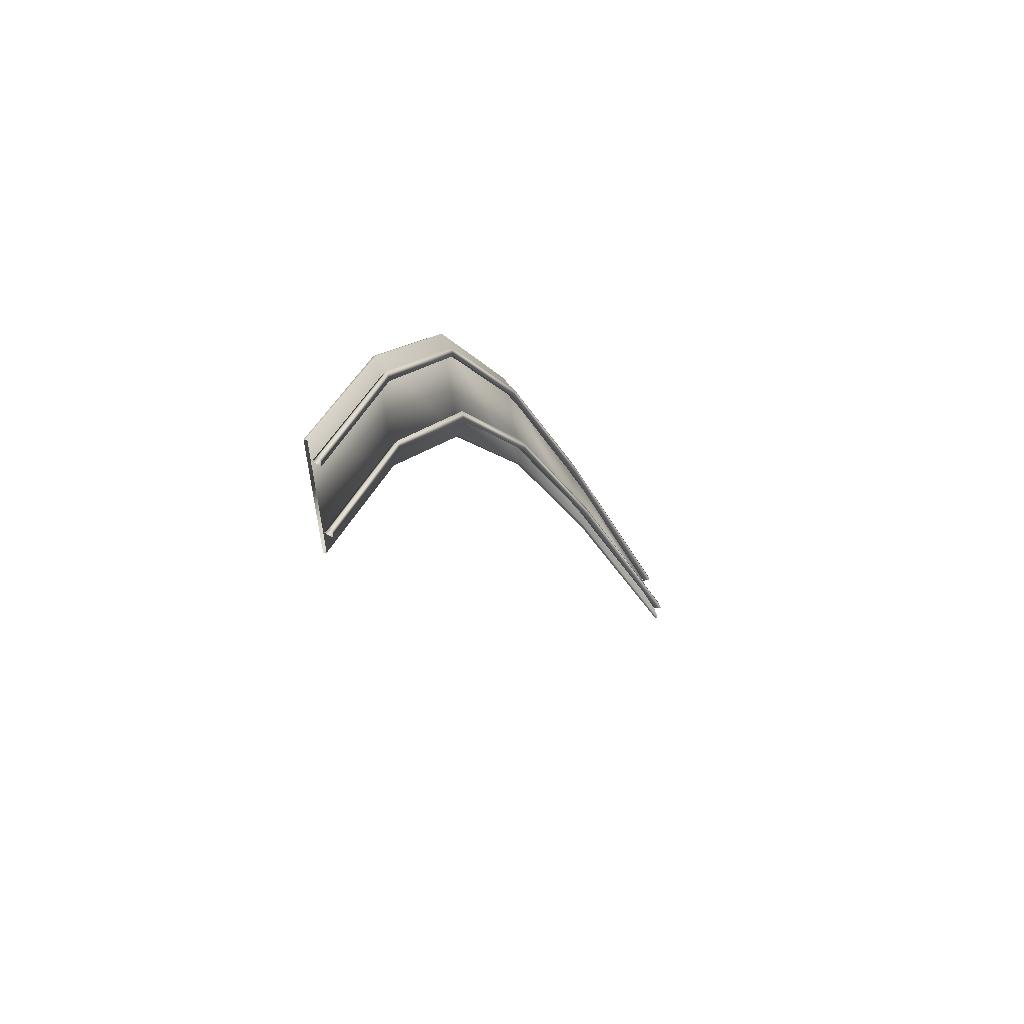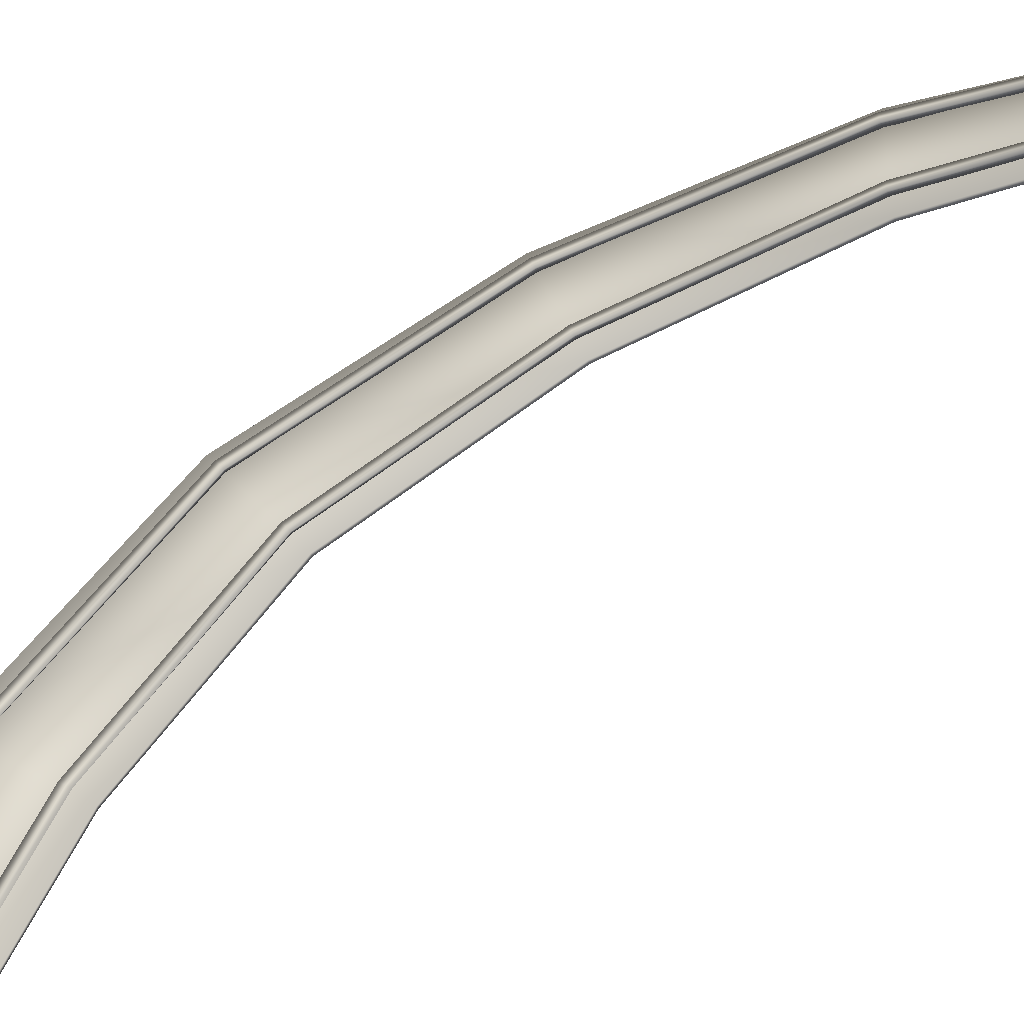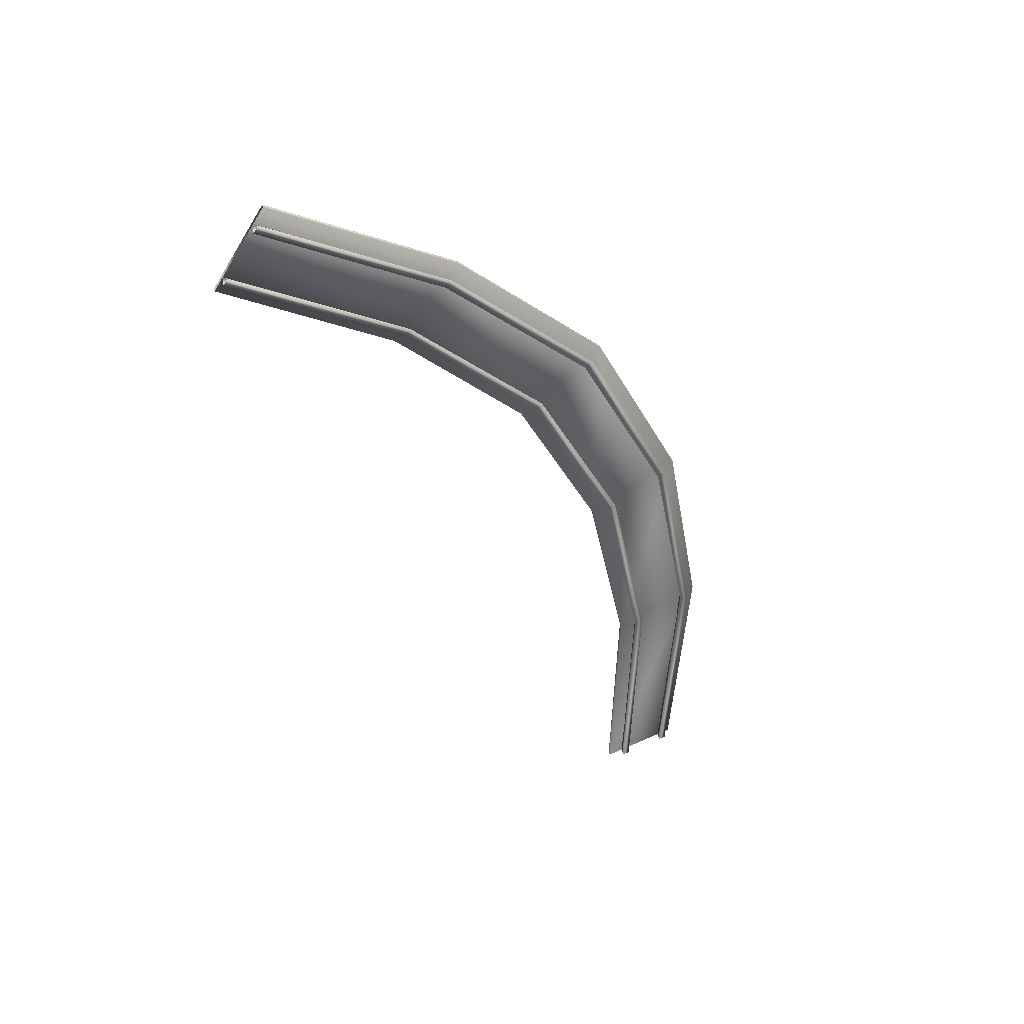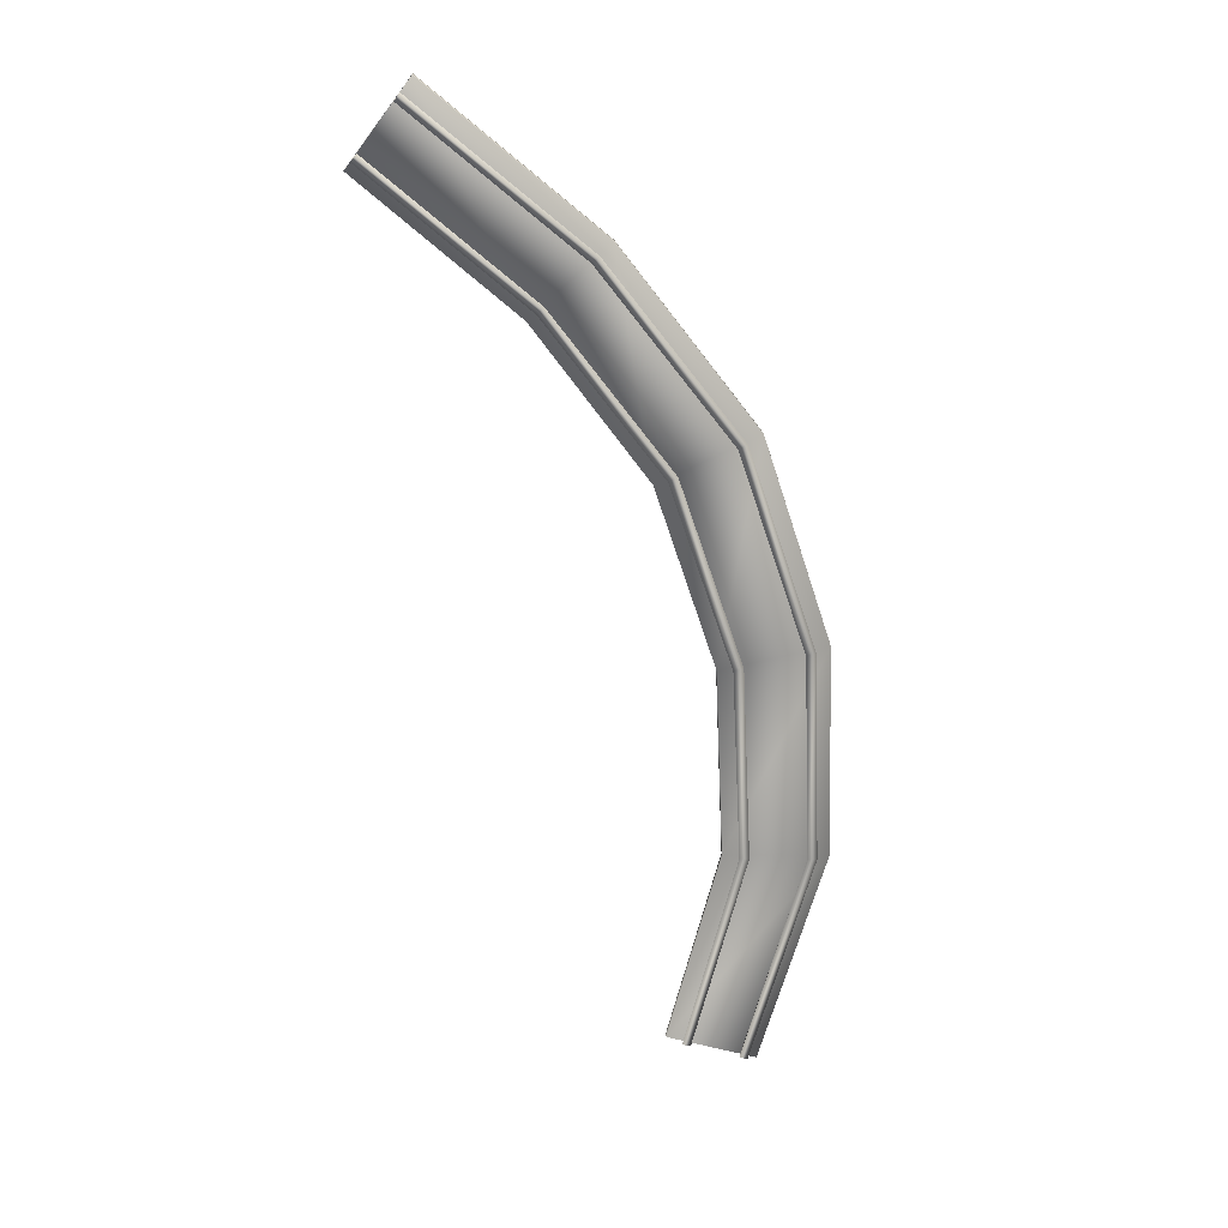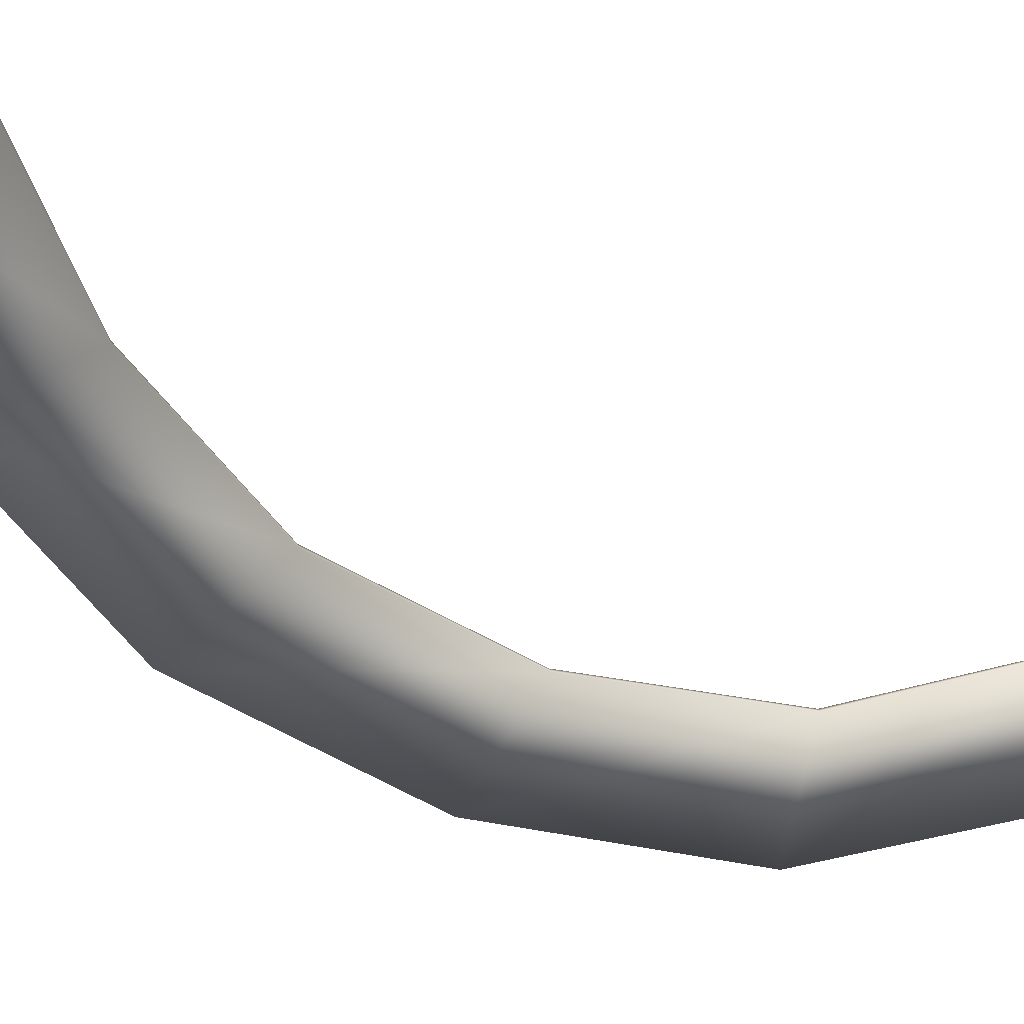
<metadata>
{"format":"obj","ext":"obj","renderer":"f3d","projection":"perspective","resolution":1024,"background":"white","views":[{"elev":62.3,"azim":79.6,"up":"+Z"},{"elev":40.1,"azim":78.8,"up":"+Y"},{"elev":65.5,"azim":146.9,"up":"+Z"},{"elev":45.2,"azim":170.7,"up":"+Z"},{"elev":-66.8,"azim":66.9,"up":"+Y"}]}
</metadata>
<code>
g Track4
v -6272 -337.1 -3242
v -6285 -337.2 -3250
v -6404 -471.7 -2964
v -6390 -471.6 -2961
v -6272 -337.1 -3242
v -6276 -347.9 -3250
v -6396 -482.4 -2967
v -6396 -482.4 -2967
v -6390 -471.6 -2961
v -6390 -471.6 -2961
v -6184 -337.2 -3187
v -6197 -337.4 -3195
v -6303 -471.6 -2943
v -6288 -471.4 -2939
v -6184 -337.2 -3187
v -6188 -348 -3196
v -6294 -482.2 -2946
v -6294 -482.2 -2946
v -6288 -471.4 -2939
v -6288 -471.4 -2939
v -6390 -471.6 -2961
v -6404 -471.7 -2964
v -6410 -589.6 -2655
v -6395 -589.4 -2657
v -6390 -471.6 -2961
v -6404 -471.7 -2964
v -6396 -482.4 -2967
v -6403 -600.5 -2660
v -6403 -600.5 -2660
v -6396 -482.4 -2967
v -6390 -471.6 -2961
v -6395 -589.4 -2657
v -6395 -589.4 -2657
v -6403 -600.5 -2660
v -6396 -482.4 -2967
v -6288 -471.4 -2939
v -6303 -471.6 -2943
v -6308 -589.6 -2669
v -6292 -589.4 -2671
v -6288 -471.4 -2939
v -6303 -471.6 -2943
v -6294 -482.2 -2946
v -6301 -600.4 -2674
v -6301 -600.4 -2674
v -6294 -482.2 -2946
v -6288 -471.4 -2939
v -6292 -589.4 -2671
v -6301 -600.4 -2674
v -6294 -482.2 -2946
v -6395 -589.4 -2657
v -6410 -589.6 -2655
v -6324 -704.3 -2358
v -6310 -704.1 -2364
v -6395 -589.4 -2657
v -6410 -589.6 -2655
v -6403 -600.5 -2660
v -6319 -715 -2365
v -6410 -589.6 -2655
v -6403 -600.5 -2660
v -6395 -589.4 -2657
v -6292 -589.4 -2671
v -6308 -589.6 -2669
v -6230 -704.3 -2402
v -6216 -704.2 -2408
v -6292 -589.4 -2671
v -6308 -589.6 -2669
v -6301 -600.4 -2674
v -6225 -715.1 -2409
v -6308 -589.6 -2669
v -6301 -600.4 -2674
v -6292 -589.4 -2671
v -6310 -704.1 -2364
v -6324 -704.3 -2358
v -6144 -819.9 -2113
v -6133 -819.8 -2123
v -6310 -704.1 -2364
v -6324 -704.3 -2358
v -6319 -715 -2365
v -6141 -830.8 -2121
v -6324 -704.3 -2358
v -6319 -715 -2365
v -6310 -704.1 -2364
v -6216 -704.2 -2408
v -6230 -704.3 -2402
v -6070 -819.8 -2185
v -6059 -819.7 -2196
v -6216 -704.2 -2408
v -6230 -704.3 -2402
v -6225 -715.1 -2409
v -6068 -830.7 -2193
v -6230 -704.3 -2402
v -6225 -715.1 -2409
v -6216 -704.2 -2408
v -6133 -819.8 -2123
v -6144 -819.9 -2113
v -5911 -930.9 -1916
v -5902 -930.7 -1928
v -6133 -819.8 -2123
v -6141 -830.8 -2121
v -5910 -941.8 -1925
v -6144 -819.9 -2113
v -6141 -830.8 -2121
v -6141 -830.8 -2121
v -6059 -819.7 -2196
v -6070 -819.8 -2185
v -5850 -930.8 -1999
v -5841 -930.7 -2011
v -6059 -819.7 -2196
v -6068 -830.7 -2193
v -5849 -941.8 -2007
v -6070 -819.8 -2185
v -6068 -830.7 -2193
v -6068 -830.7 -2193
f 16 11 19
f 12 16 17
f 20 17 16
f 11 12 13
f 18 13 12
f 13 14 15
f 1 2 3
f 8 3 2
f 6 1 9
f 2 6 7
f 10 7 6
f 3 4 5
f 21 22 23
f 29 23 22
f 23 24 25
f 26 27 28
f 30 31 32
f 33 34 35
f 36 37 38
f 44 38 37
f 38 39 40
f 39 48 49
f 41 42 43
f 45 46 47
f 50 51 52
f 52 53 54
f 53 59 60
f 59 53 57
f 57 52 58
f 55 56 57
f 61 62 63
f 63 64 65
f 64 70 71
f 70 64 68
f 68 63 69
f 66 67 68
f 72 73 74
f 74 75 76
f 75 81 82
f 81 75 79
f 79 74 80
f 77 78 79
f 83 84 85
f 85 86 87
f 86 92 93
f 92 86 90
f 90 85 91
f 88 89 90
f 94 95 96
f 96 97 98
f 102 94 97
f 95 99 100
f 100 96 101
f 97 100 103
f 104 105 106
f 106 107 108
f 112 104 107
f 105 109 110
f 110 106 111
f 107 110 113
v -6163 -349 -3180
v -6302 -348.9 -3266
v -6426 -483.5 -2974
v -6265 -483 -2940
v -6301 -353.2 -3268
v -6425 -487.9 -2976
v -6425 -487.9 -2976
v -6162 -353.5 -3182
v -6265 -487.6 -2942
v -6301 -353.2 -3268
v -6162 -353.5 -3182
v -6265 -487.6 -2942
v -6265 -483 -2940
v -6426 -483.5 -2974
v -6433 -601.6 -2657
v -6271 -601.4 -2678
v -6425 -487.9 -2976
v -6434 -606.1 -2658
v -6434 -606.1 -2658
v -6265 -487.6 -2942
v -6271 -606 -2680
v -6425 -487.9 -2976
v -6265 -487.6 -2942
v -6271 -606 -2680
v -6271 -601.4 -2678
v -6433 -601.6 -2657
v -6347 -716.1 -2352
v -6198 -716 -2422
v -6434 -606.1 -2658
v -6348 -720.5 -2354
v -6348 -720.5 -2354
v -6271 -606 -2680
v -6199 -720.6 -2424
v -6434 -606.1 -2658
v -6271 -606 -2680
v -6199 -720.6 -2424
v -6198 -716 -2422
v -6347 -716.1 -2352
v -6164 -831.9 -2100
v -6047 -831.6 -2214
v -6348 -720.5 -2354
v -6165 -836.4 -2101
v -6165 -836.4 -2101
v -6199 -720.6 -2424
v -6048 -836.2 -2215
v -6348 -720.5 -2354
v -6199 -720.6 -2424
v -6048 -836.2 -2215
v -6047 -831.6 -2214
v -6164 -831.9 -2100
v -5928 -943 -1900
v -5832 -942.7 -2031
v -6165 -836.4 -2101
v -5929 -947.5 -1901
v -5929 -947.5 -1901
v -6048 -836.2 -2215
v -5833 -947.4 -2032
v -6165 -836.4 -2101
v -6048 -836.2 -2215
v -5833 -947.4 -2032
f 121 120 123
f 120 121 122
f 118 119 115
f 116 115 119
f 115 116 114
f 117 114 116
f 114 117 124
f 125 124 117
f 137 136 129
f 126 129 136
f 129 126 128
f 127 128 126
f 128 127 131
f 130 131 127
f 149 148 141
f 138 141 148
f 141 138 140
f 139 140 138
f 140 139 143
f 142 143 139
f 161 160 153
f 150 153 160
f 153 150 152
f 151 152 150
f 152 151 155
f 154 155 151
f 173 172 165
f 162 165 172
f 165 162 164
f 163 164 162
f 164 163 167
f 166 167 163
f 133 132 135
f 132 133 134
f 145 144 147
f 144 145 146
f 157 156 159
f 156 157 158
f 169 168 171
f 168 169 170

</code>
